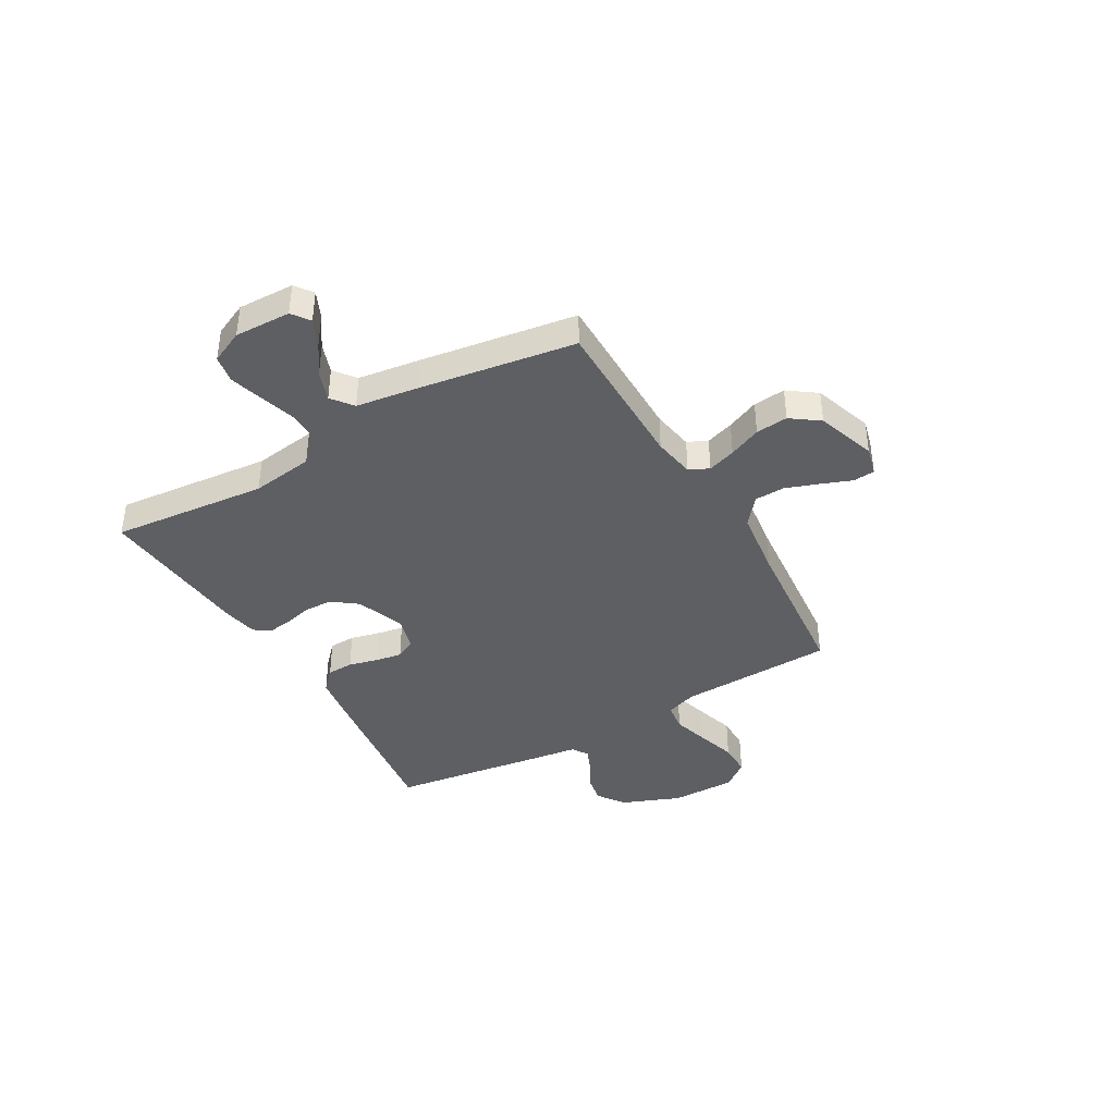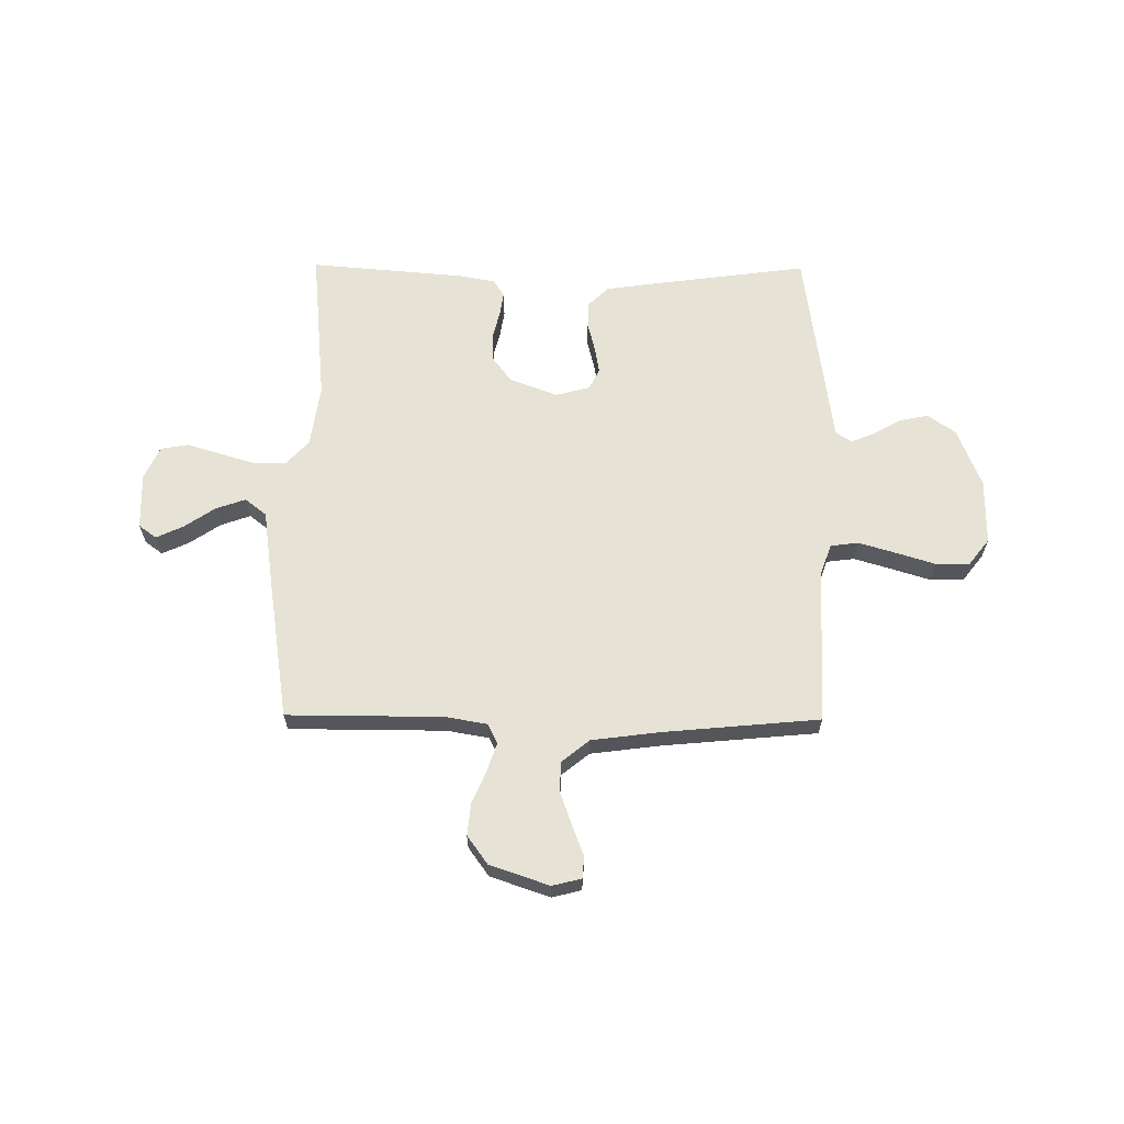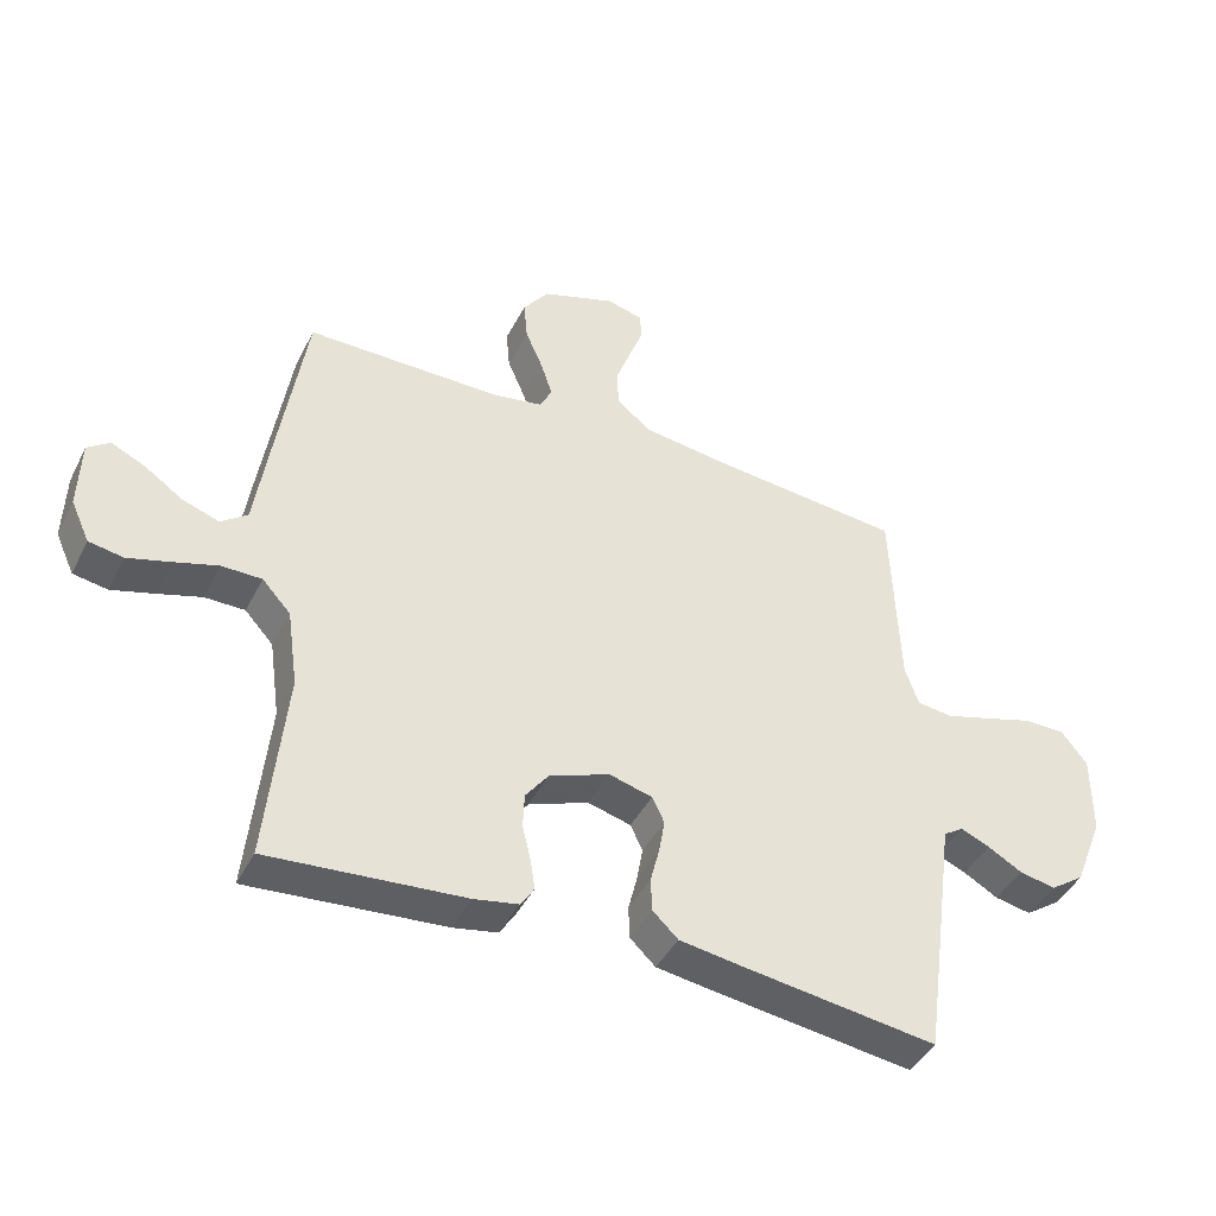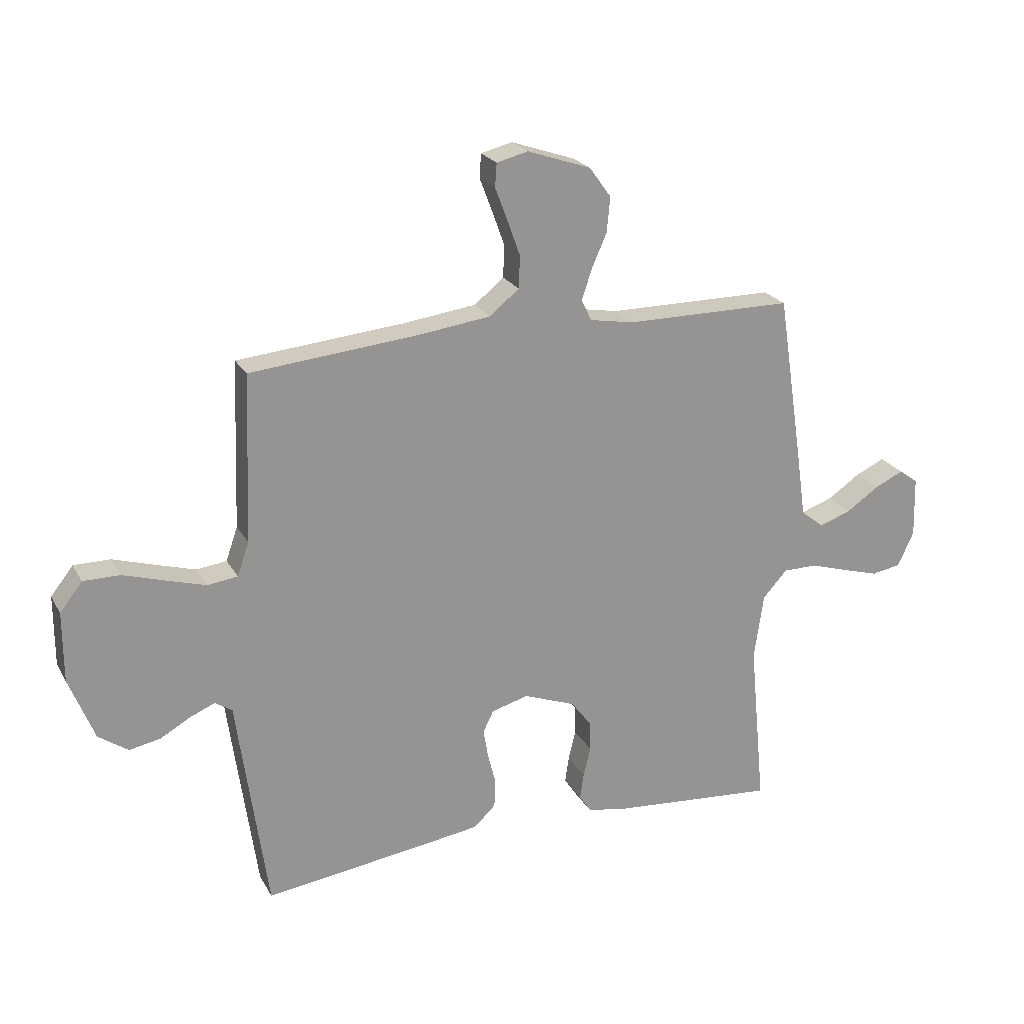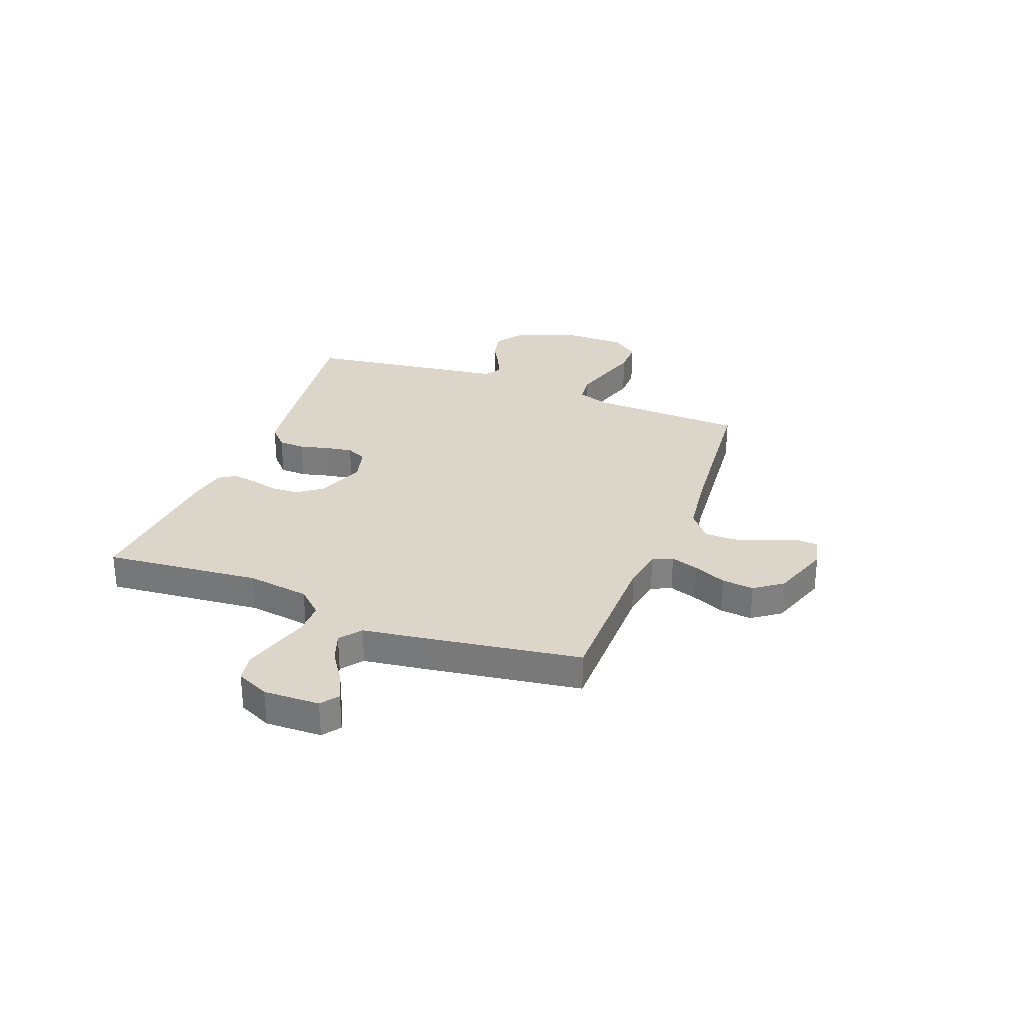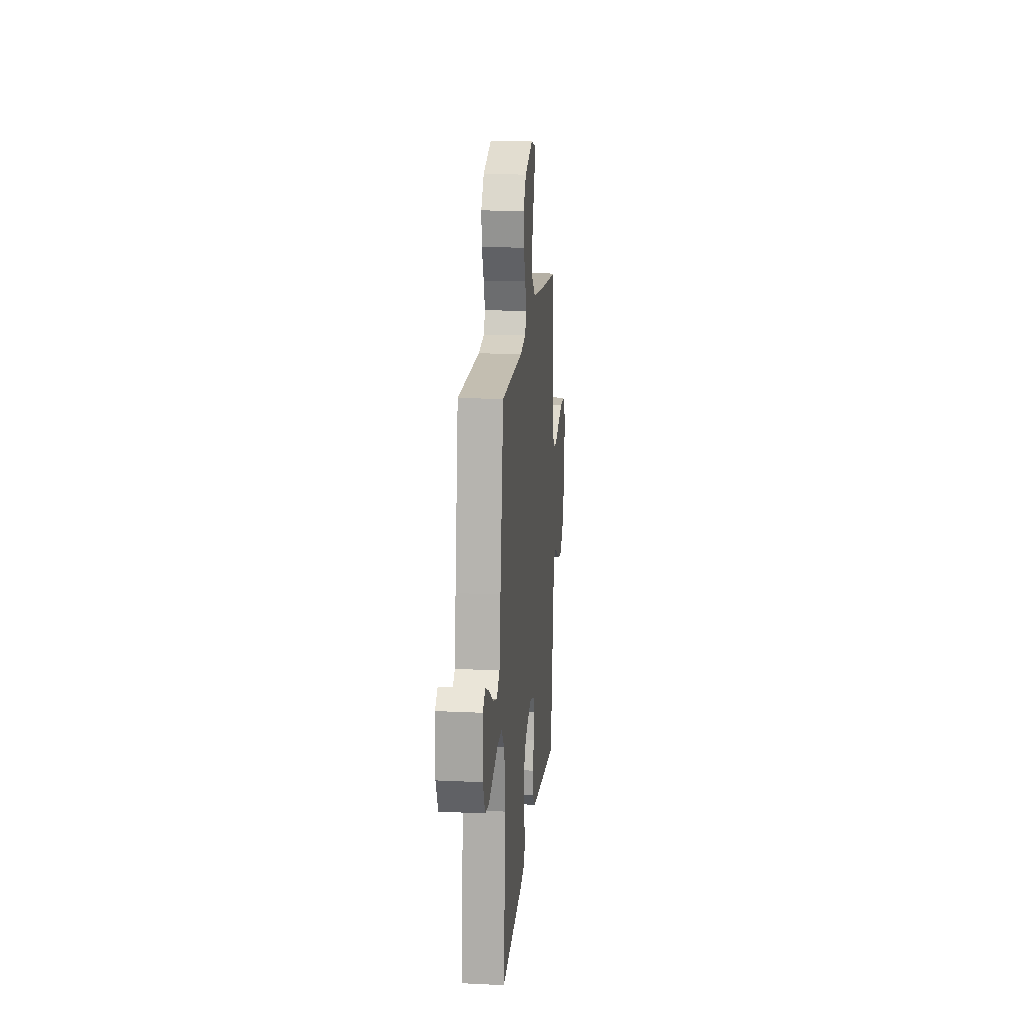
<metadata>
{"format":"obj","ext":"obj","renderer":"f3d","projection":"perspective","resolution":1024,"background":"white","views":[{"elev":-40.1,"azim":-60.1,"up":"+Y"},{"elev":63.9,"azim":0.5,"up":"+Y"},{"elev":-43.0,"azim":-25.5,"up":"+Z"},{"elev":22.7,"azim":157.5,"up":"+Z"},{"elev":29.9,"azim":-69.0,"up":"+Y"},{"elev":17.0,"azim":-84.6,"up":"+Z"}]}
</metadata>
<code>
v -0.5 0.07 0.5
v -0.2 0.07 0.501
v -0.12 0.07 0.515
v -0.102 0.07 0.553
v -0.12 0.07 0.607
v -0.147 0.07 0.669
v -0.153 0.07 0.731
v -0.114 0.07 0.785
v 0 0.07 0.824
v 0.056 0.07 0.81
v 0.059 0.07 0.768
v 0.037 0.07 0.71
v 0.014 0.07 0.646
v 0.016 0.07 0.588
v 0.069 0.07 0.545
v 0.2 0.07 0.528
v 0.5 0.07 0.5
v 0.511 0.07 0.2
v 0.532 0.07 0.14
v 0.586 0.07 0.133
v 0.657 0.07 0.154
v 0.732 0.07 0.177
v 0.797 0.07 0.177
v 0.837 0.07 0.126
v 0.837 0.07 0
v 0.792 0.07 -0.114
v 0.739 0.07 -0.151
v 0.683 0.07 -0.14
v 0.63 0.07 -0.11
v 0.585 0.07 -0.091
v 0.554 0.07 -0.111
v 0.542 0.07 -0.2
v 0.5 0.07 -0.5
v 0.2 0.07 -0.46
v 0.103 0.07 -0.446
v 0.064 0.07 -0.409
v 0.062 0.07 -0.358
v 0.076 0.07 -0.302
v 0.085 0.07 -0.25
v 0.066 0.07 -0.211
v 0 0.07 -0.193
v -0.093 0.07 -0.228
v -0.129 0.07 -0.276
v -0.131 0.07 -0.33
v -0.118 0.07 -0.383
v -0.111 0.07 -0.43
v -0.132 0.07 -0.462
v -0.2 0.07 -0.475
v -0.5 0.07 -0.5
v -0.471 0.07 -0.2
v -0.488 0.07 -0.08
v -0.532 0.07 -0.032
v -0.594 0.07 -0.032
v -0.662 0.07 -0.053
v -0.727 0.07 -0.072
v -0.78 0.07 -0.063
v -0.809 0.07 0
v -0.806 0.07 0.108
v -0.772 0.07 0.133
v -0.72 0.07 0.109
v -0.661 0.07 0.069
v -0.604 0.07 0.049
v -0.563 0.07 0.081
v -0.546 0.07 0.2
v -0.5 0 0.5
v -0.2 0 0.501
v -0.12 0 0.515
v -0.102 0 0.553
v -0.12 0 0.607
v -0.147 0 0.669
v -0.153 0 0.731
v -0.114 0 0.785
v 0 0 0.824
v 0.056 0 0.81
v 0.059 0 0.768
v 0.037 0 0.71
v 0.014 0 0.646
v 0.016 0 0.588
v 0.069 0 0.545
v 0.2 0 0.528
v 0.5 0 0.5
v 0.511 0 0.2
v 0.532 0 0.14
v 0.586 0 0.133
v 0.657 0 0.154
v 0.732 0 0.177
v 0.797 0 0.177
v 0.837 0 0.126
v 0.837 0 0
v 0.792 0 -0.114
v 0.739 0 -0.151
v 0.683 0 -0.14
v 0.63 0 -0.11
v 0.585 0 -0.091
v 0.554 0 -0.111
v 0.542 0 -0.2
v 0.5 0 -0.5
v 0.2 0 -0.46
v 0.103 0 -0.446
v 0.064 0 -0.409
v 0.062 0 -0.358
v 0.076 0 -0.302
v 0.085 0 -0.25
v 0.066 0 -0.211
v 0 0 -0.193
v -0.093 0 -0.228
v -0.129 0 -0.276
v -0.131 0 -0.33
v -0.118 0 -0.383
v -0.111 0 -0.43
v -0.132 0 -0.462
v -0.2 0 -0.475
v -0.5 0 -0.5
v -0.471 0 -0.2
v -0.488 0 -0.08
v -0.532 0 -0.032
v -0.594 0 -0.032
v -0.662 0 -0.053
v -0.727 0 -0.072
v -0.78 0 -0.063
v -0.809 0 0
v -0.806 0 0.108
v -0.772 0 0.133
v -0.72 0 0.109
v -0.661 0 0.069
v -0.604 0 0.049
v -0.563 0 0.081
v -0.546 0 0.2
f 63 64 1 2
f 58 59 60 61
f 58 61 62
f 57 58 62
f 56 57 62
f 53 54 55 56
f 53 56 62
f 52 53 62 63
f 47 48 49 50
f 47 50 51
f 44 45 46 47
f 44 47 51 52
f 35 36 37 38
f 35 38 39
f 34 35 39
f 31 32 33 34
f 31 34 39 40
f 26 27 28 29
f 26 29 30
f 25 26 30
f 24 25 30
f 21 22 23 24
f 20 21 24 30
f 19 20 30 31
f 16 17 18
f 15 16 18 19
f 14 15 19 31
f 9 10 11 12
f 9 12 13
f 8 9 13 14
f 5 6 7 8
f 4 5 8 14
f 52 63 2 3
f 43 44 52 3
f 42 43 3 4
f 41 42 4 14
f 14 31 40 41
f 66 65 128 127
f 125 124 123 122
f 126 125 122
f 126 122 121
f 126 121 120
f 120 119 118 117
f 126 120 117
f 127 126 117 116
f 114 113 112 111
f 115 114 111
f 111 110 109 108
f 116 115 111 108
f 102 101 100 99
f 103 102 99
f 103 99 98
f 98 97 96 95
f 104 103 98 95
f 93 92 91 90
f 94 93 90
f 94 90 89
f 94 89 88
f 88 87 86 85
f 94 88 85 84
f 95 94 84 83
f 82 81 80
f 83 82 80 79
f 95 83 79 78
f 76 75 74 73
f 77 76 73
f 78 77 73 72
f 72 71 70 69
f 78 72 69 68
f 67 66 127 116
f 67 116 108 107
f 68 67 107 106
f 78 68 106 105
f 105 104 95 78
f 1 65 66 2
f 2 66 67 3
f 3 67 68 4
f 4 68 69 5
f 5 69 70 6
f 6 70 71 7
f 7 71 72 8
f 8 72 73 9
f 9 73 74 10
f 10 74 75 11
f 11 75 76 12
f 12 76 77 13
f 13 77 78 14
f 14 78 79 15
f 15 79 80 16
f 16 80 81 17
f 17 81 82 18
f 18 82 83 19
f 19 83 84 20
f 20 84 85 21
f 21 85 86 22
f 22 86 87 23
f 23 87 88 24
f 24 88 89 25
f 25 89 90 26
f 26 90 91 27
f 27 91 92 28
f 28 92 93 29
f 29 93 94 30
f 30 94 95 31
f 31 95 96 32
f 32 96 97 33
f 33 97 98 34
f 34 98 99 35
f 35 99 100 36
f 36 100 101 37
f 37 101 102 38
f 38 102 103 39
f 39 103 104 40
f 40 104 105 41
f 41 105 106 42
f 42 106 107 43
f 43 107 108 44
f 44 108 109 45
f 45 109 110 46
f 46 110 111 47
f 47 111 112 48
f 48 112 113 49
f 49 113 114 50
f 50 114 115 51
f 51 115 116 52
f 52 116 117 53
f 53 117 118 54
f 54 118 119 55
f 55 119 120 56
f 56 120 121 57
f 57 121 122 58
f 58 122 123 59
f 59 123 124 60
f 60 124 125 61
f 61 125 126 62
f 62 126 127 63
f 63 127 128 64
f 64 128 65 1

</code>
